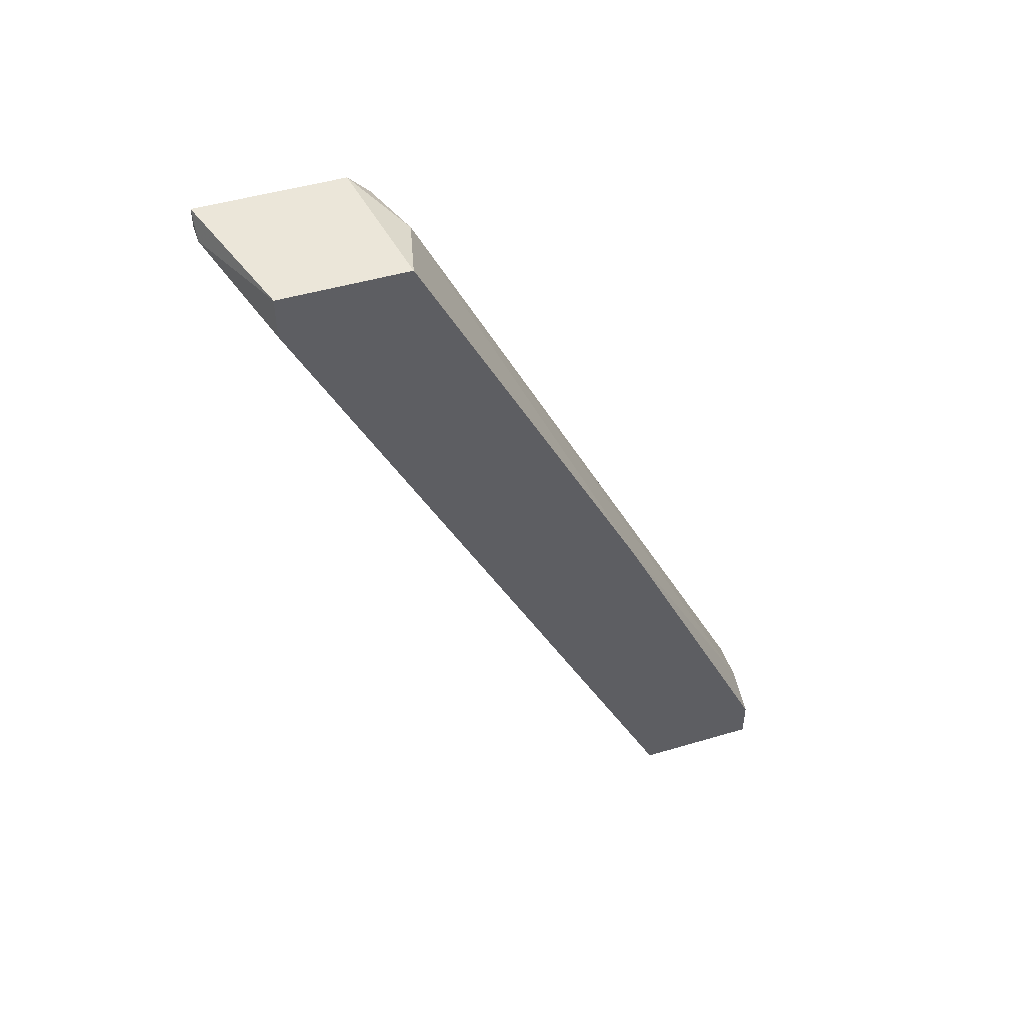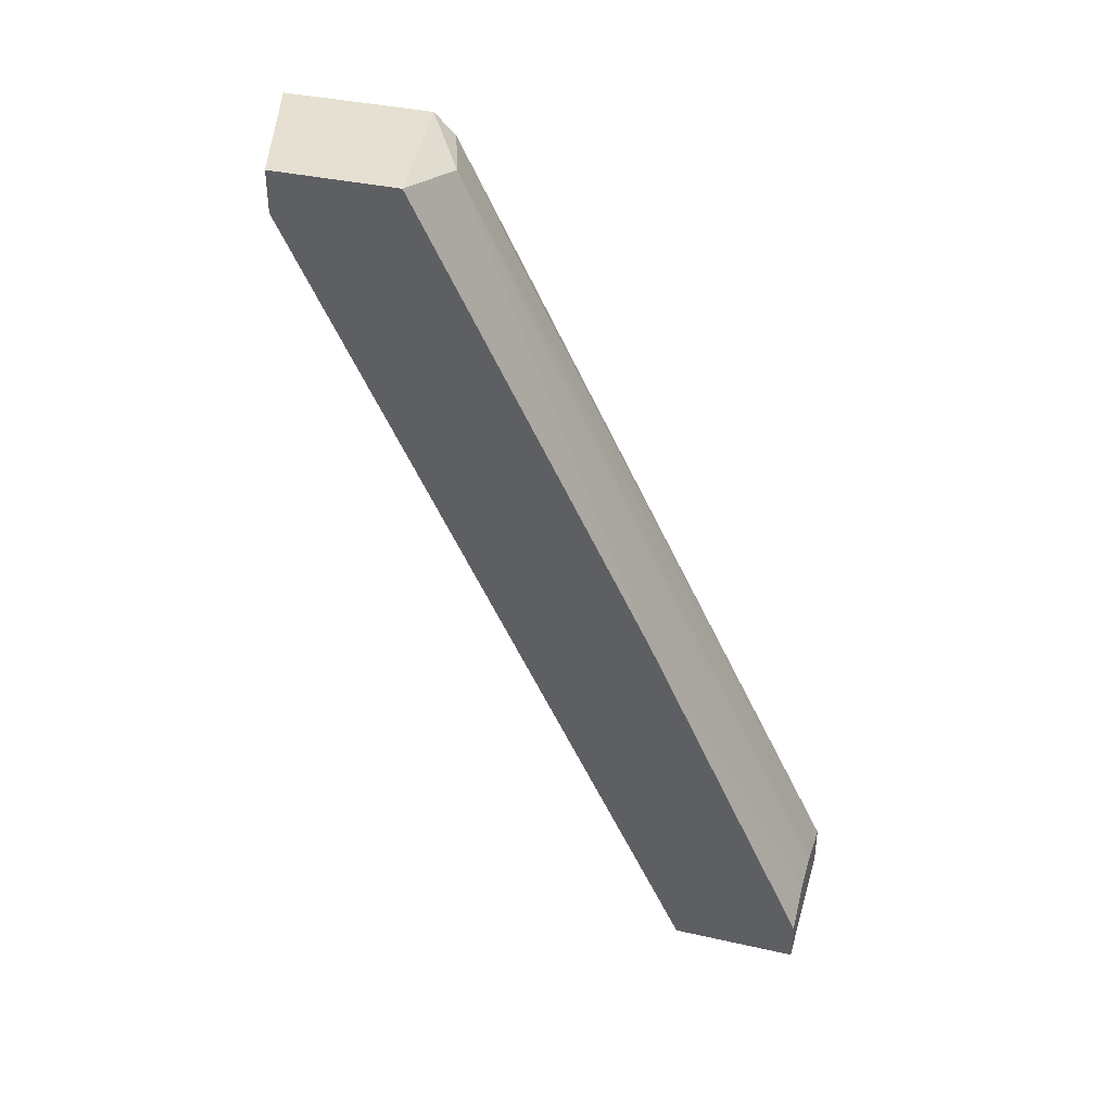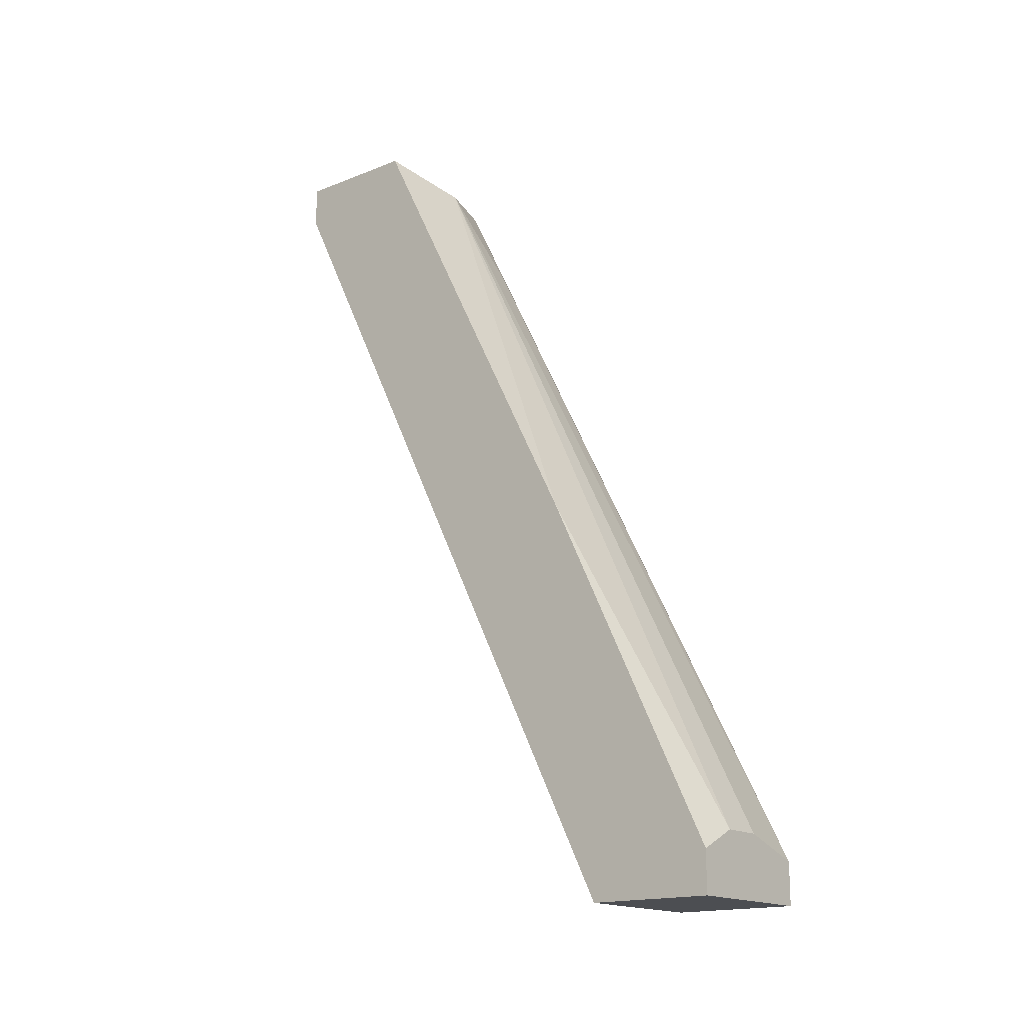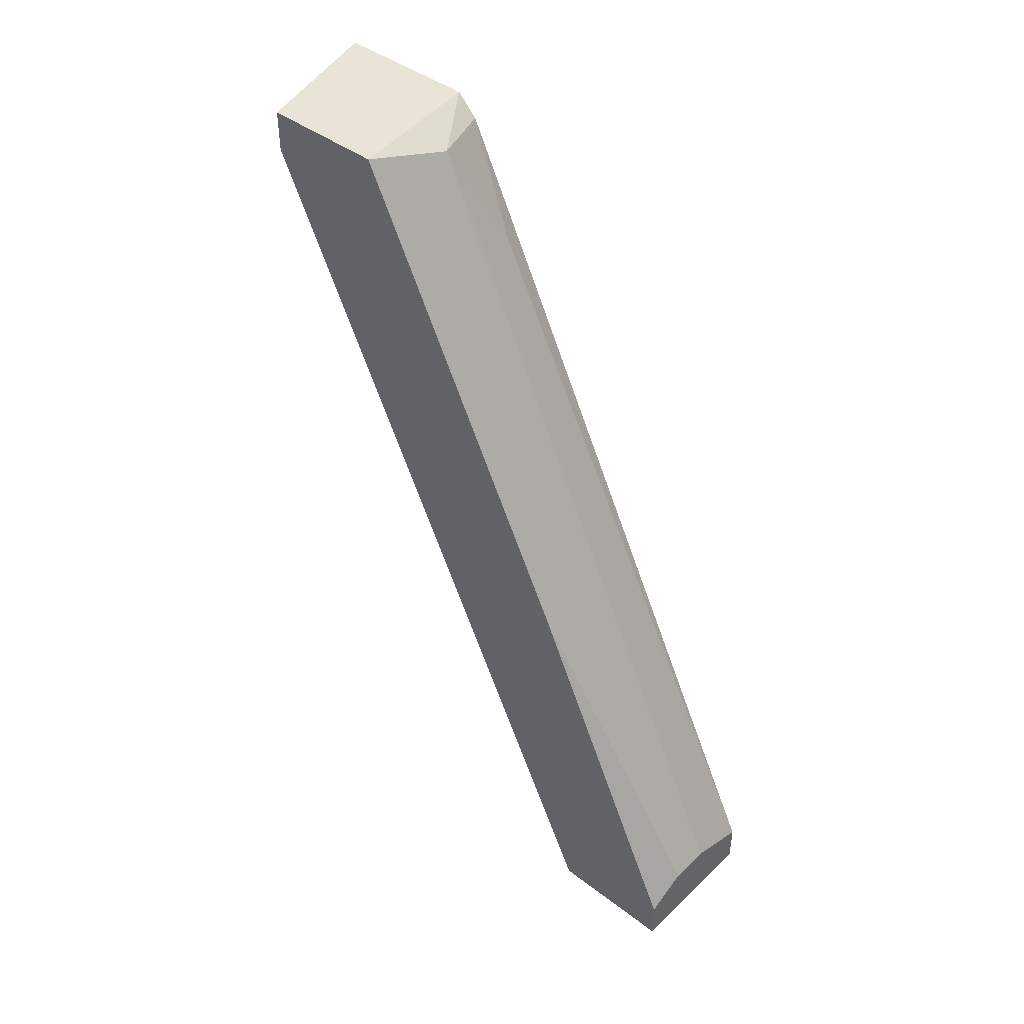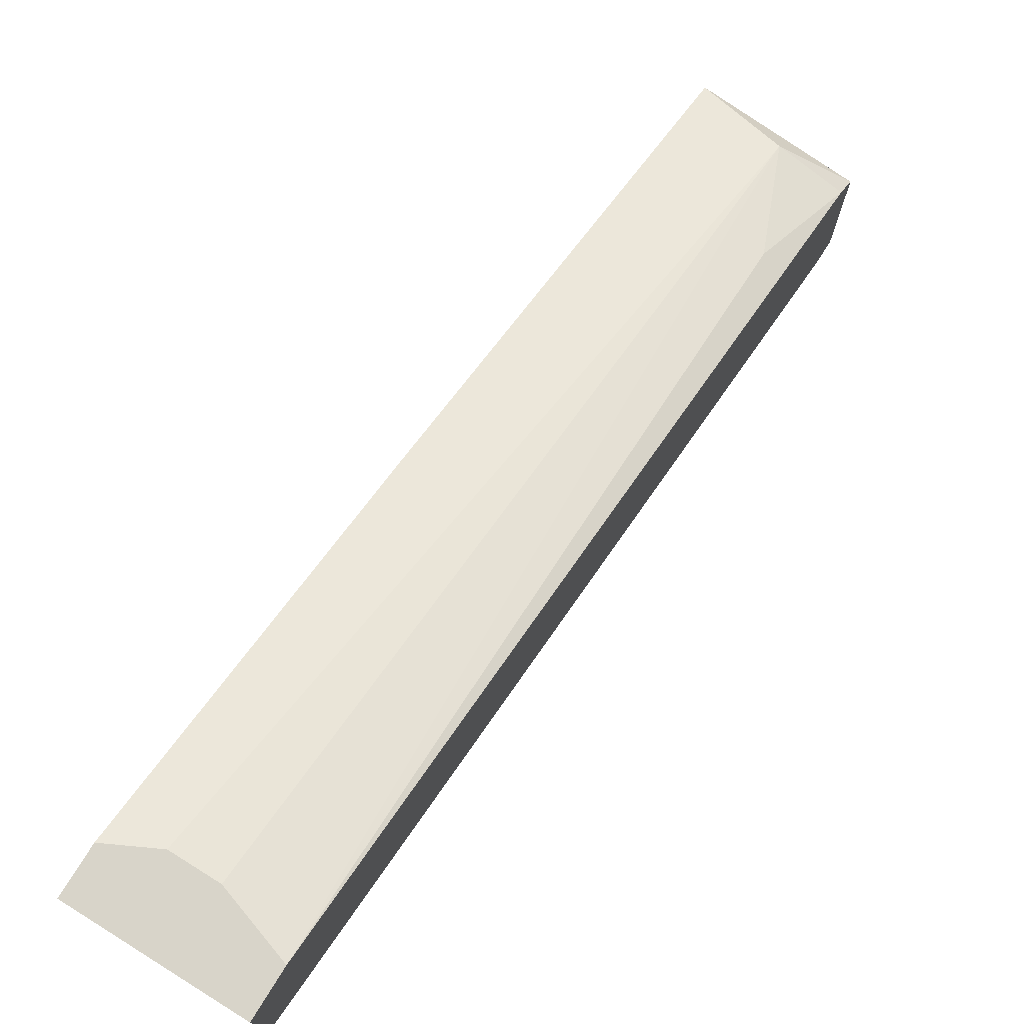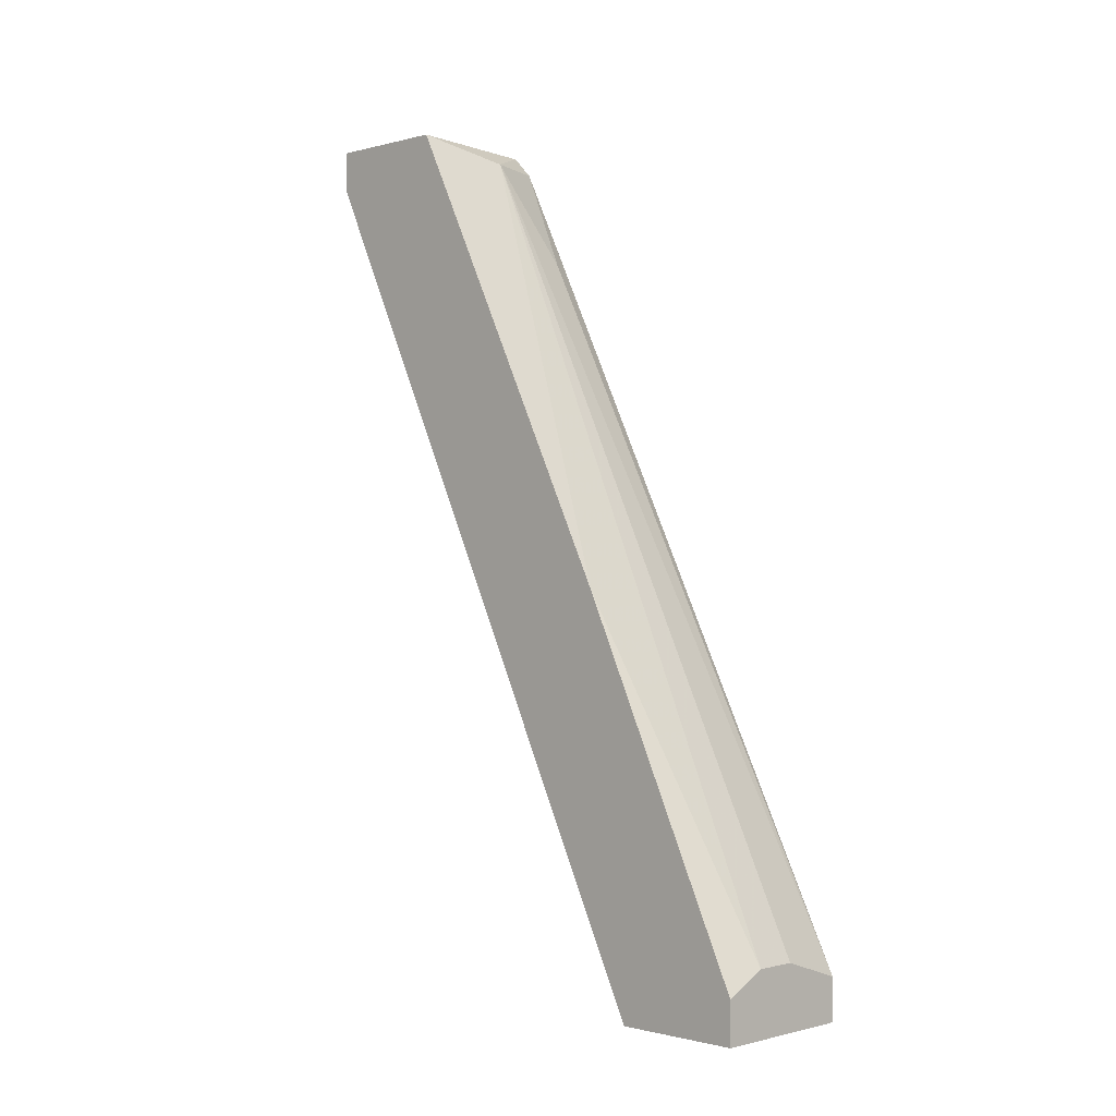
<metadata>
{"format":"obj","ext":"obj","renderer":"f3d","projection":"perspective","resolution":1024,"background":"white","views":[{"elev":47.6,"azim":71.5,"up":"+Z"},{"elev":38.3,"azim":105.8,"up":"+Z"},{"elev":-16.7,"azim":128.6,"up":"+Z"},{"elev":42.9,"azim":132.1,"up":"+Z"},{"elev":75.7,"azim":-148.1,"up":"+Y"},{"elev":-0.8,"azim":134.6,"up":"+Z"}]}
</metadata>
<code>
v -0.002941 0.006982 0.02807
v -0.002941 0.006337 0.02872
v -0.002941 0.01924 0.002271
v -0.002941 0.01924 0.003563
v -0.002941 0.01536 0.002271
v -0.002941 0.001822 0.02807
v -0.002941 0.001822 0.02872
v -0.001005 0.01924 0.004208
v -0.001005 0.007628 0.02807
v -0.002295 0.008918 0.02484
v -0.002295 0.001822 0.02807
v 0.001574 0.006982 0.02872
v 0.001574 0.01924 0.002271
v 0.001574 0.01924 0.003563
v 0.001574 0.01536 0.002271
v 0.001574 0.003112 0.02872
v 0.001574 0.003112 0.02743
v 0.001574 0.01408 0.01453
v 0.000284 0.01924 0.004208
f 2 9 1
f 11 6 5
f 11 5 15
f 11 15 17
f 15 12 17
f 5 6 4
f 4 19 13
f 15 5 13
f 12 15 13
f 4 6 2
f 4 10 9
f 2 12 9
f 11 17 16
f 17 12 16
f 12 2 16
f 12 13 18
f 9 12 18
f 19 9 18
f 5 4 3
f 4 13 3
f 13 5 3
f 6 11 7
f 2 6 7
f 11 16 7
f 16 2 7
f 19 4 8
f 9 19 8
f 4 9 8
f 13 19 14
f 19 18 14
f 18 13 14
f 10 4 1
f 4 2 1
f 9 10 1

</code>
